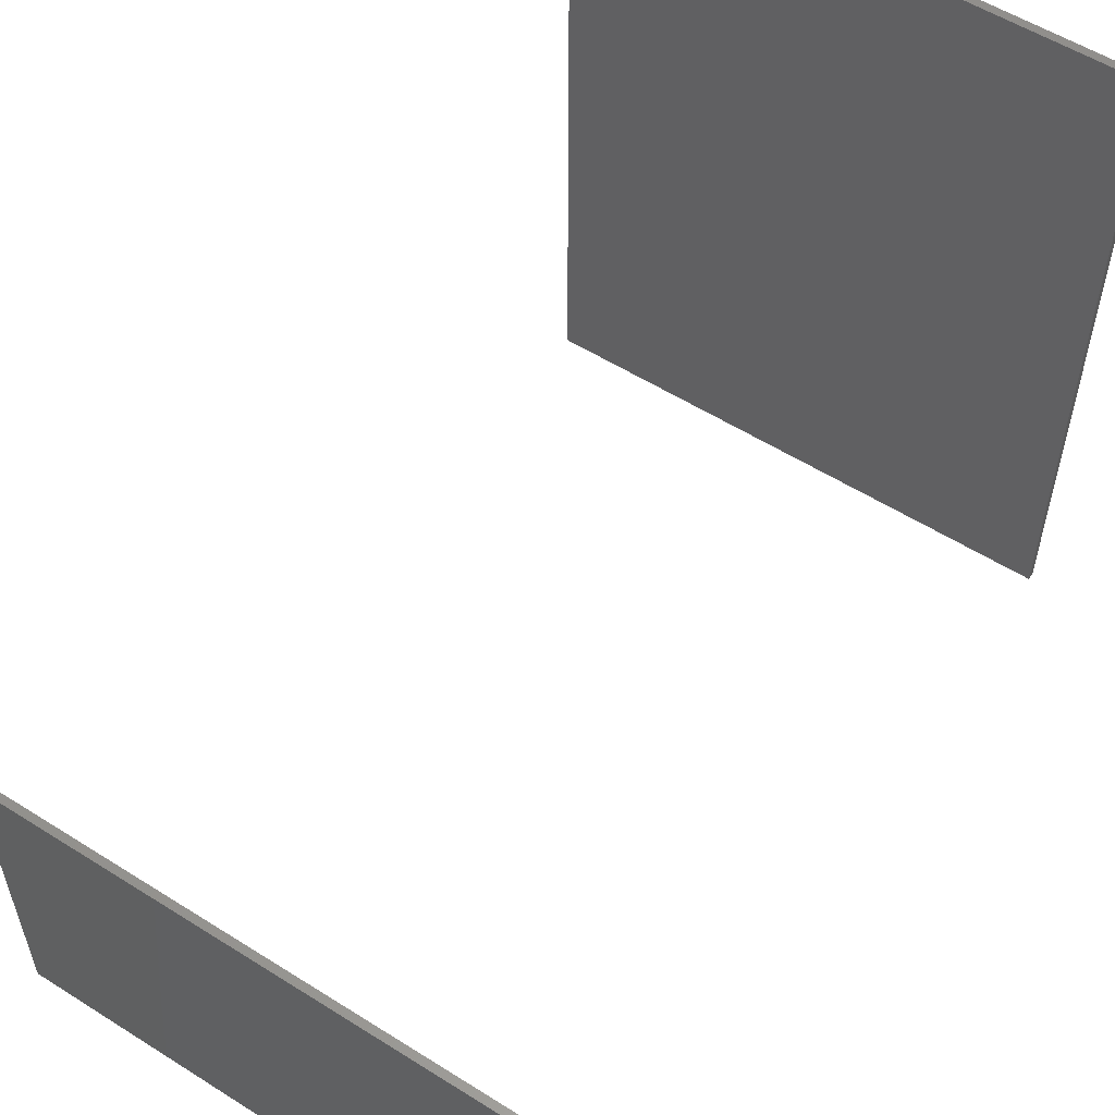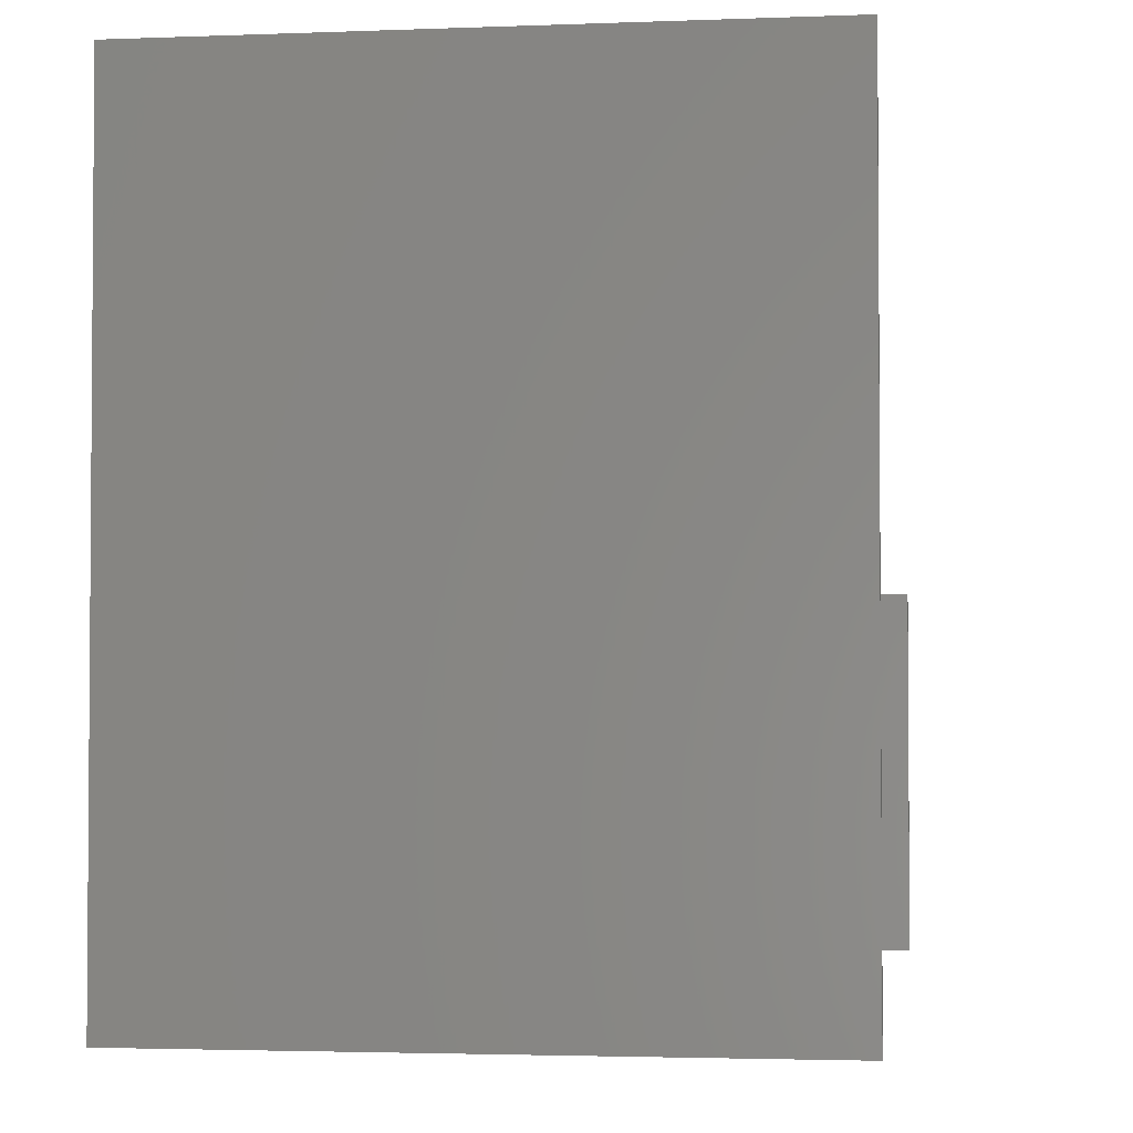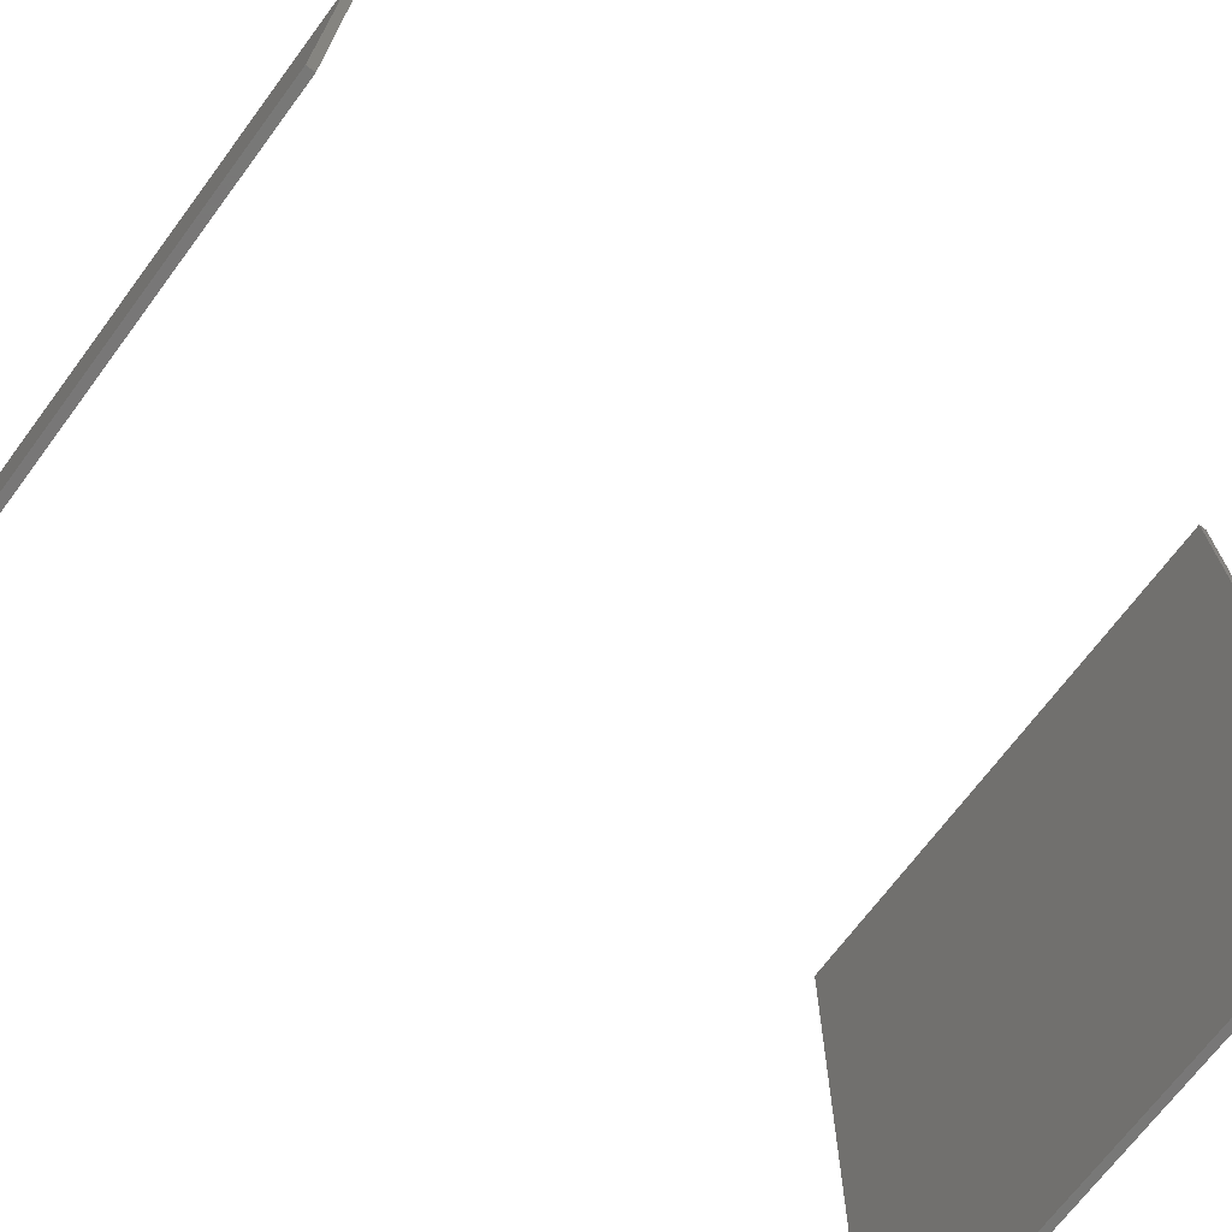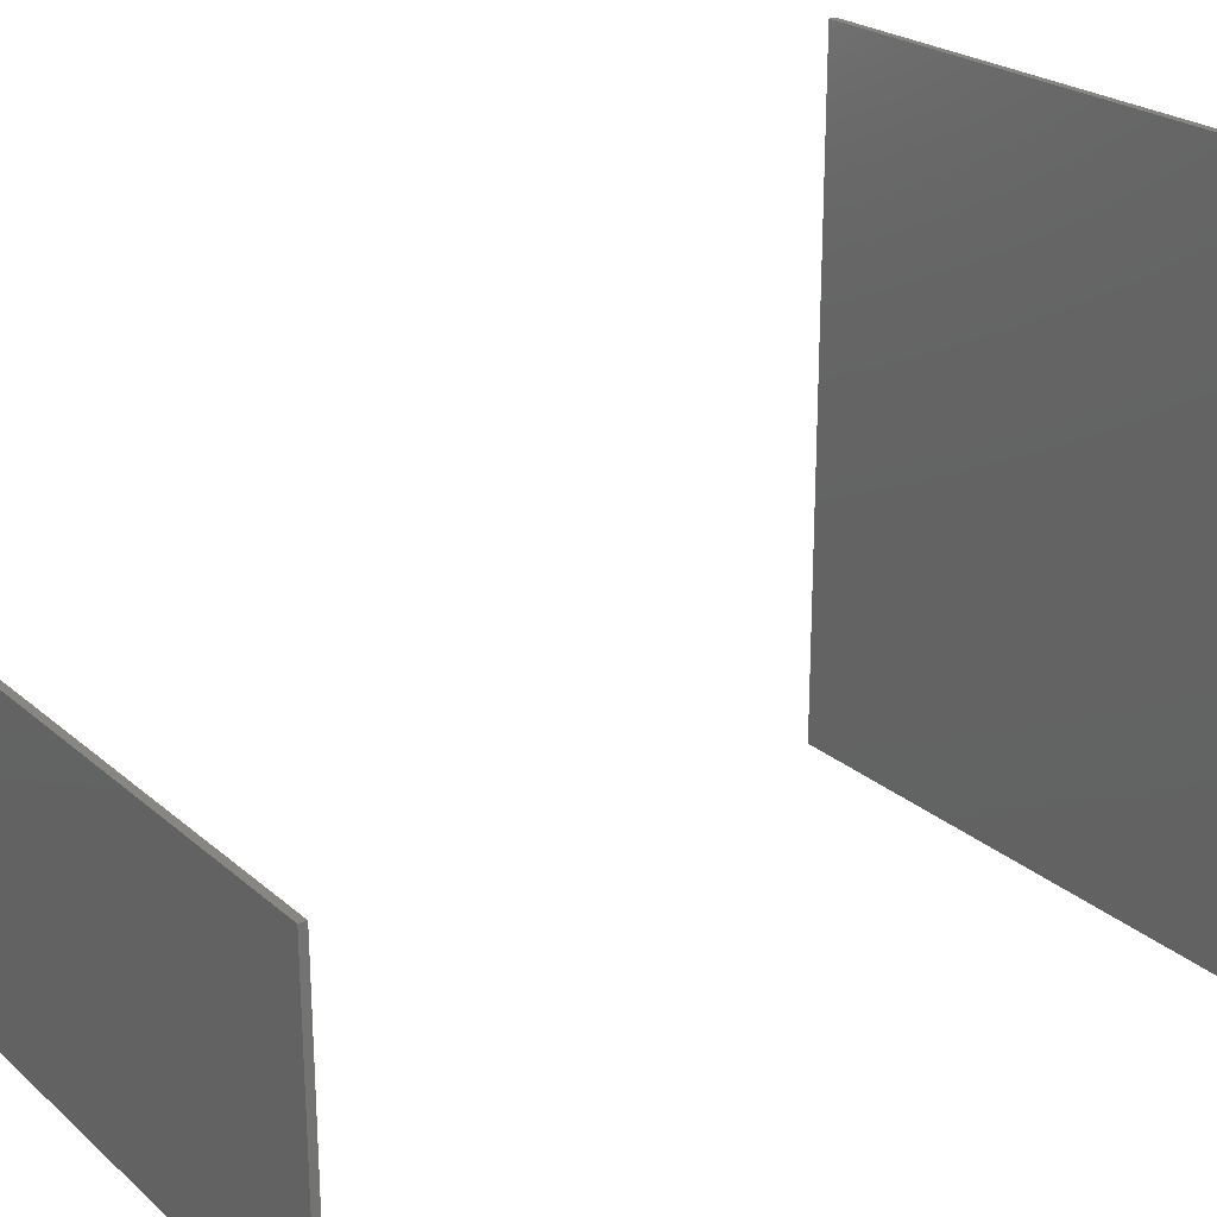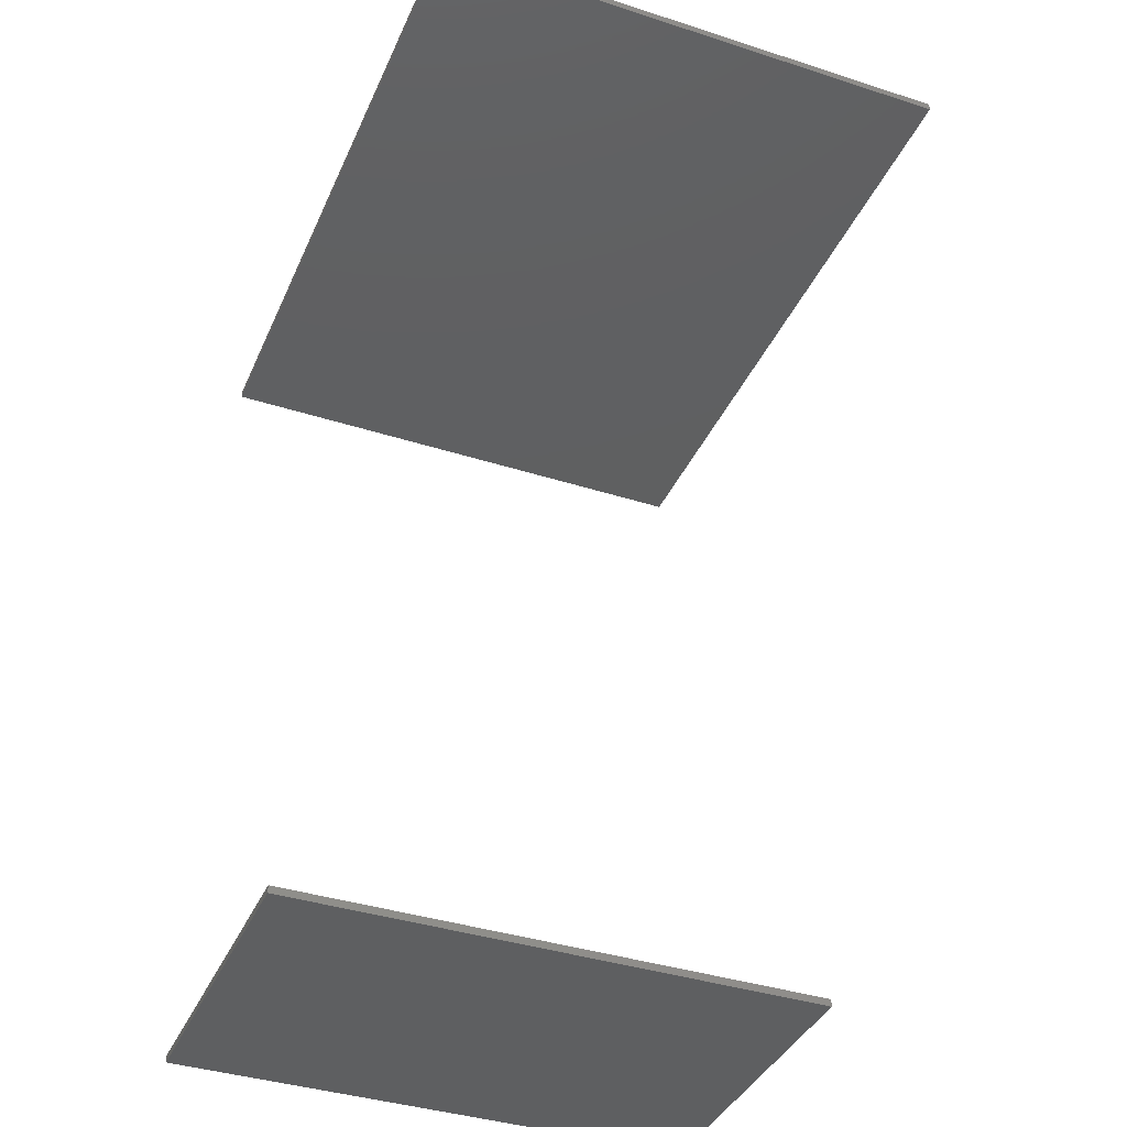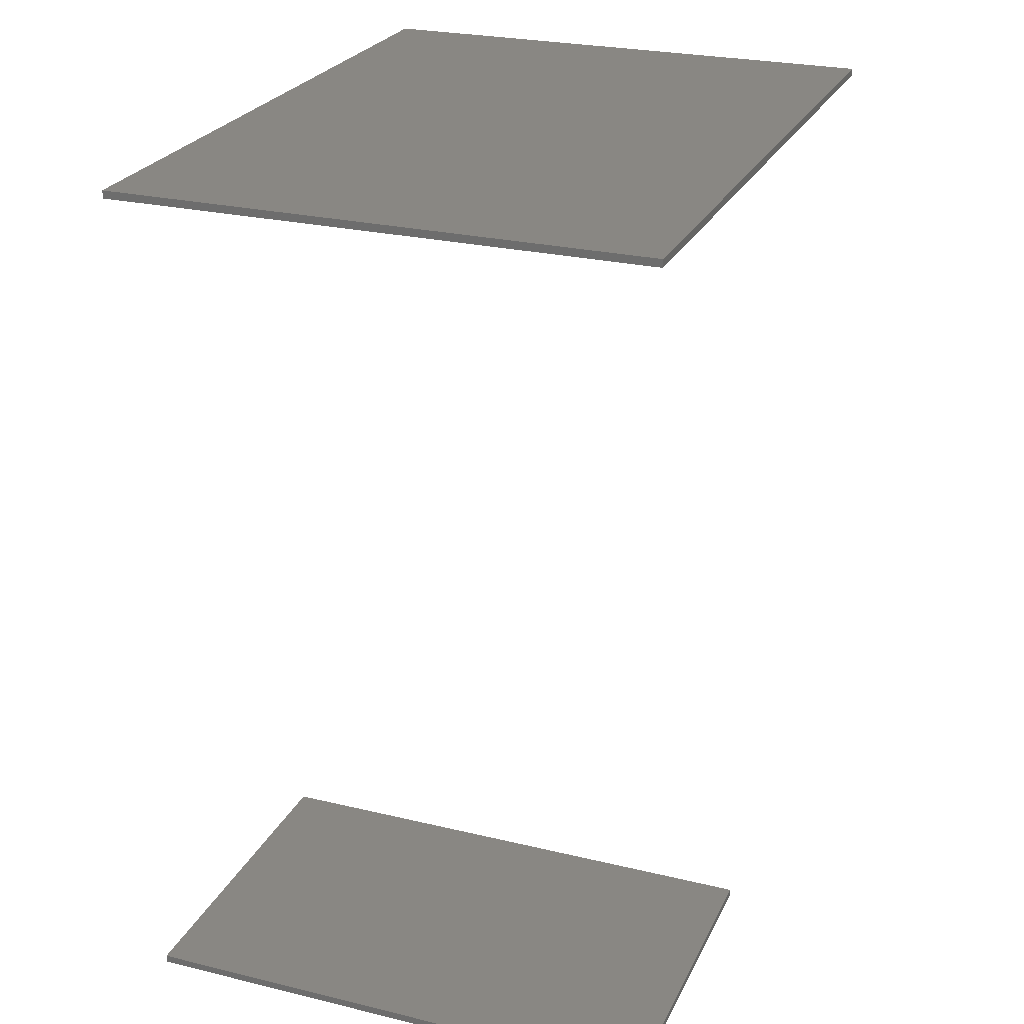
<metadata>
{"format":"stl","ext":"stl","renderer":"f3d","projection":"perspective","resolution":1024,"background":"white","views":[{"elev":56.0,"azim":33.4,"up":"+Z"},{"elev":-2.7,"azim":-172.1,"up":"+Z"},{"elev":-70.3,"azim":53.2,"up":"+Z"},{"elev":23.8,"azim":54.2,"up":"+Z"},{"elev":-38.6,"azim":-22.1,"up":"+Y"},{"elev":25.5,"azim":-158.9,"up":"+Y"}]}
</metadata>
<code>
# stl→obj: 16 verts, 24 faces
v 165 93 -5
v 165 94 39
v 165 94 -5
v 165 93 39
v 235 93 39
v 235 94 39
v 235 94 -5
v 235 93 -5
v 165 205 -5
v 165 206 85
v 165 206 -5
v 165 205 85
v 235 205 85
v 235 206 85
v 235 206 -5
v 235 205 -5
f 1 2 3
f 2 1 4
f 2 5 6
f 5 2 4
f 5 7 6
f 7 5 8
f 1 7 8
f 7 1 3
f 1 5 4
f 5 1 8
f 7 2 6
f 2 7 3
f 9 10 11
f 10 9 12
f 10 13 14
f 13 10 12
f 13 15 14
f 15 13 16
f 15 10 14
f 10 15 11
f 9 15 16
f 15 9 11
f 9 13 12
f 13 9 16

</code>
